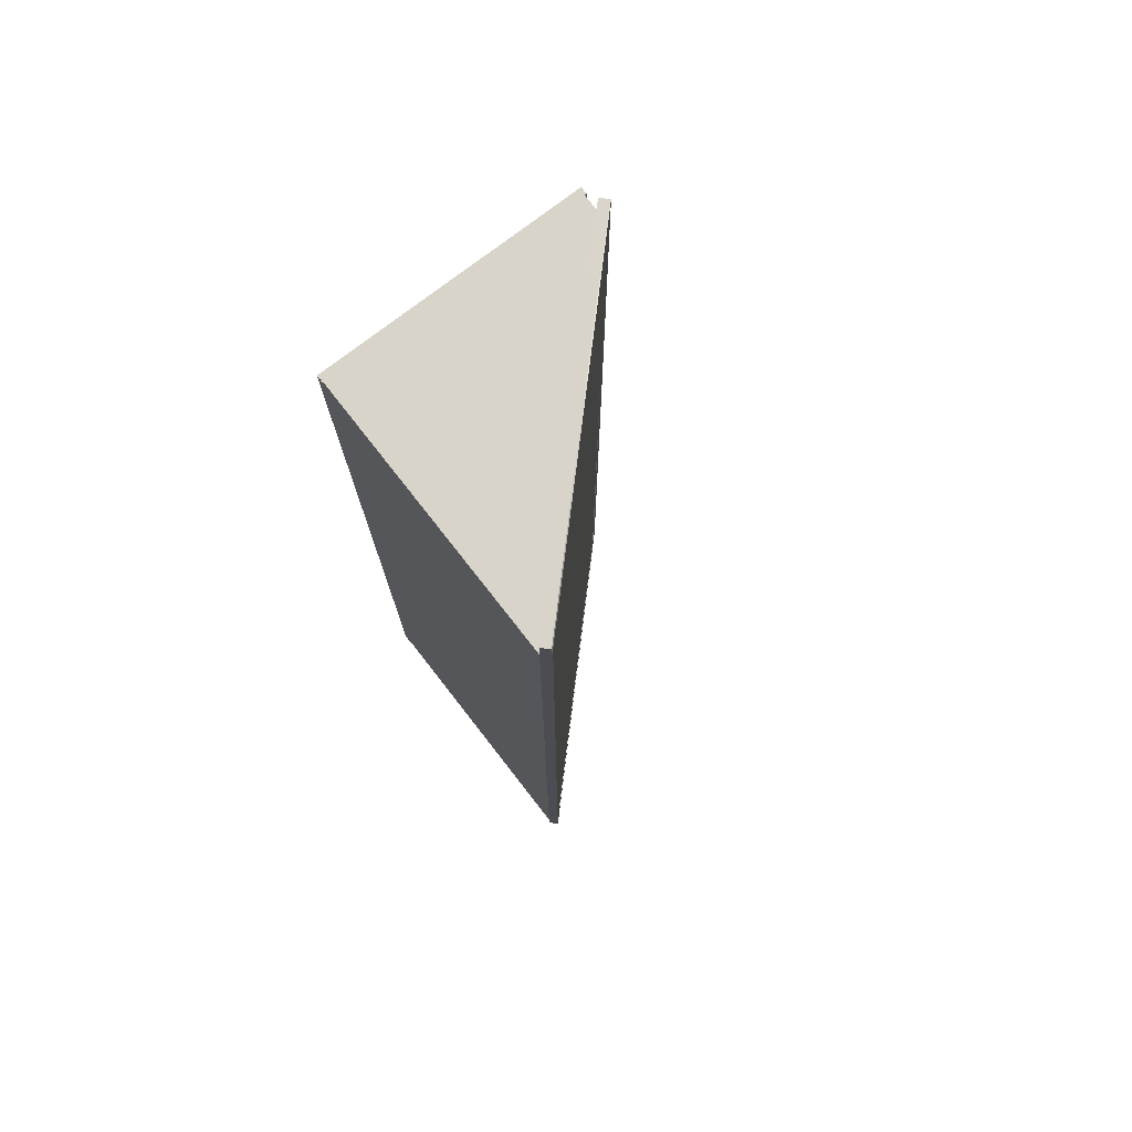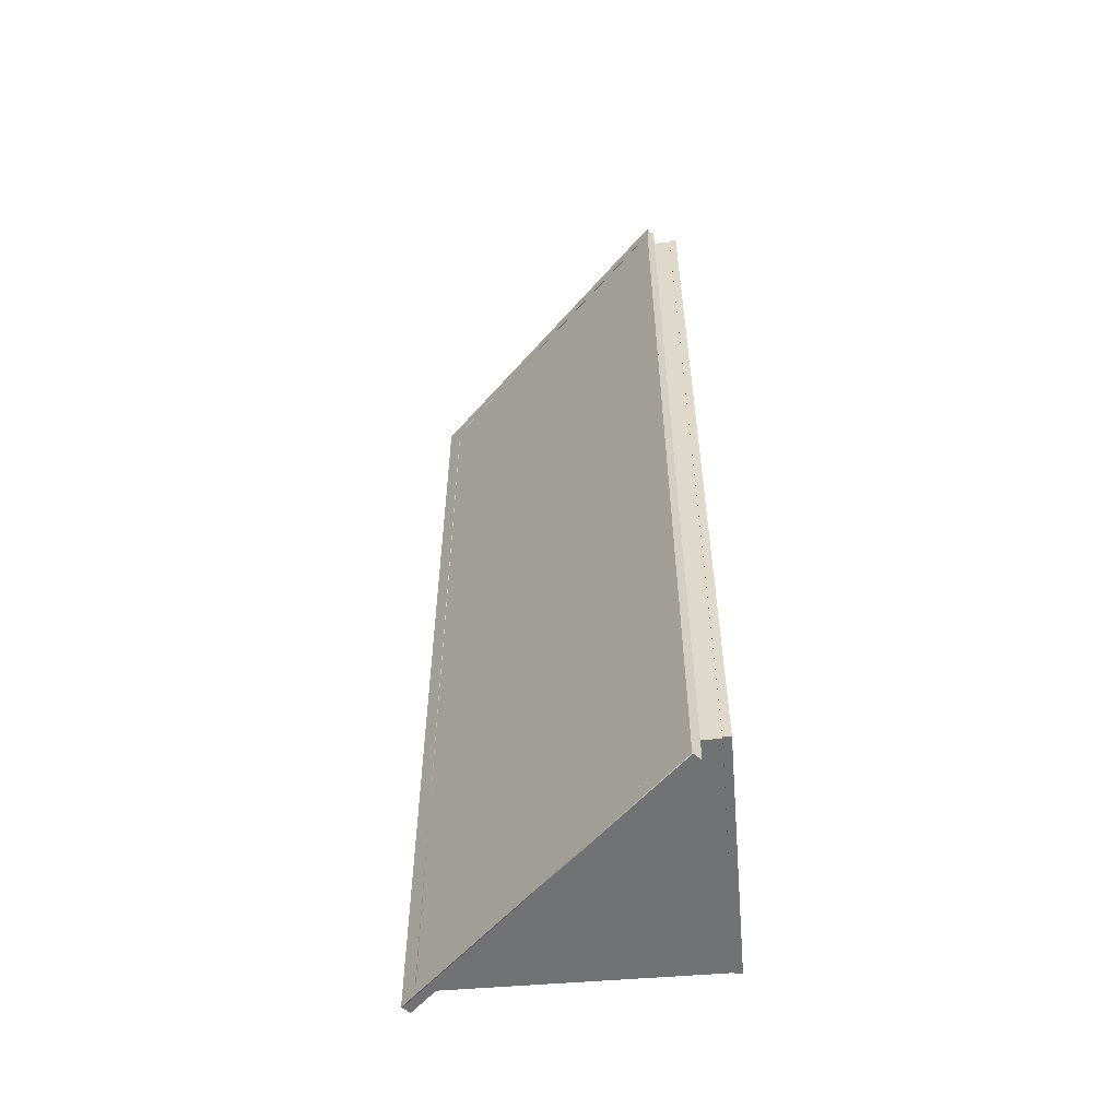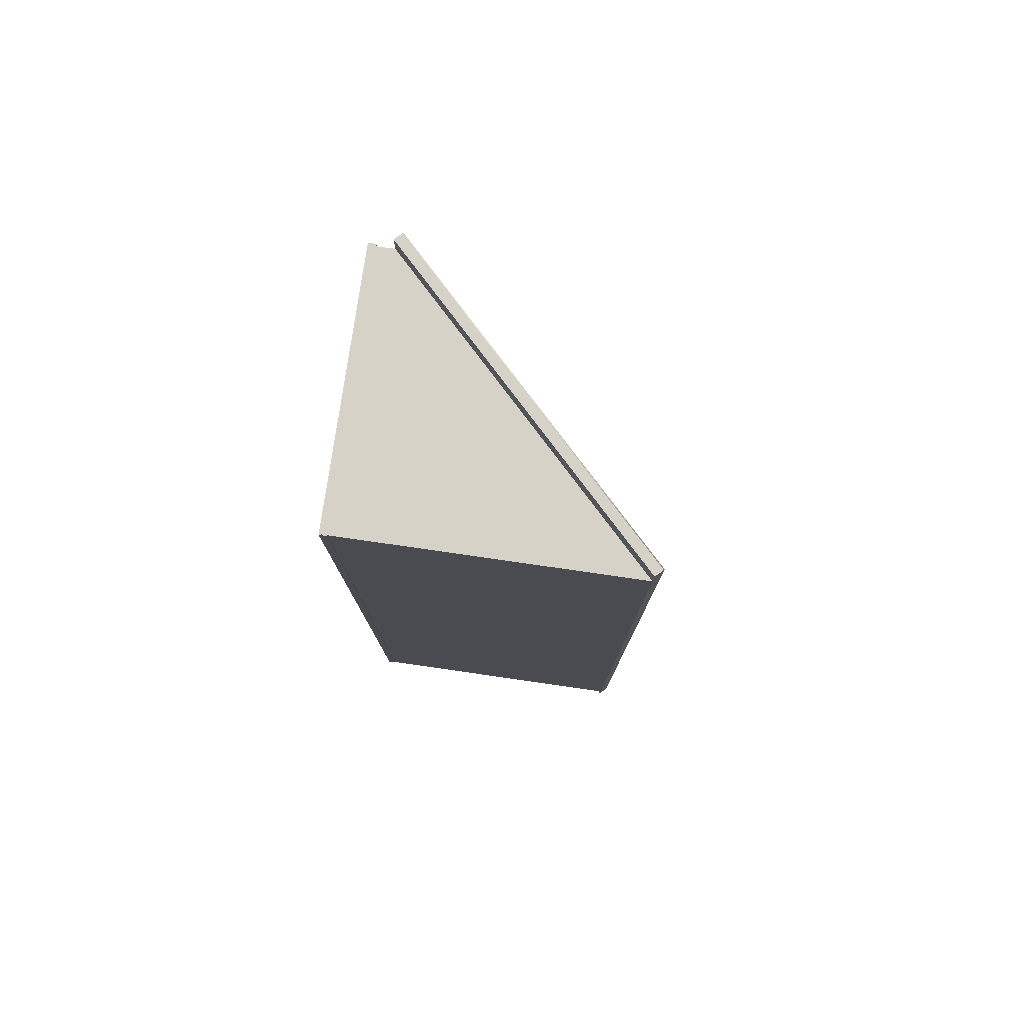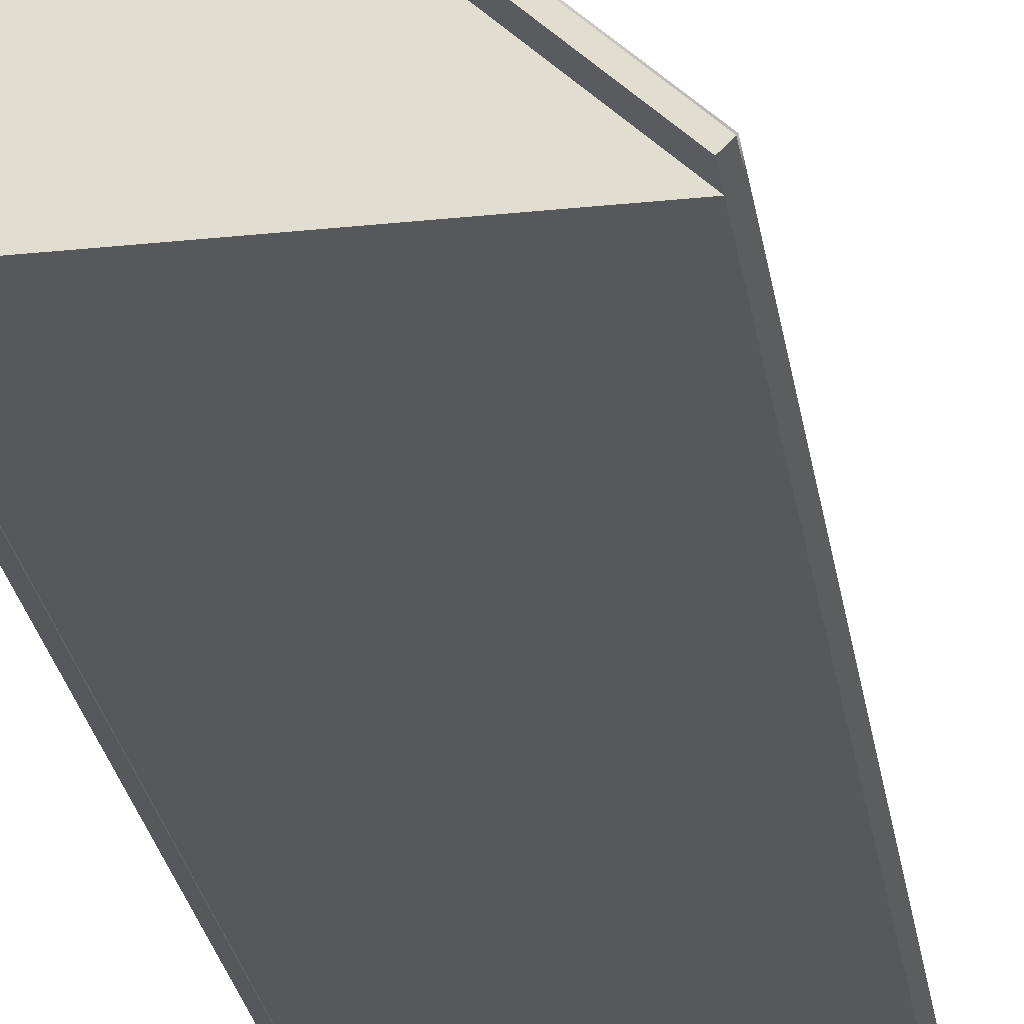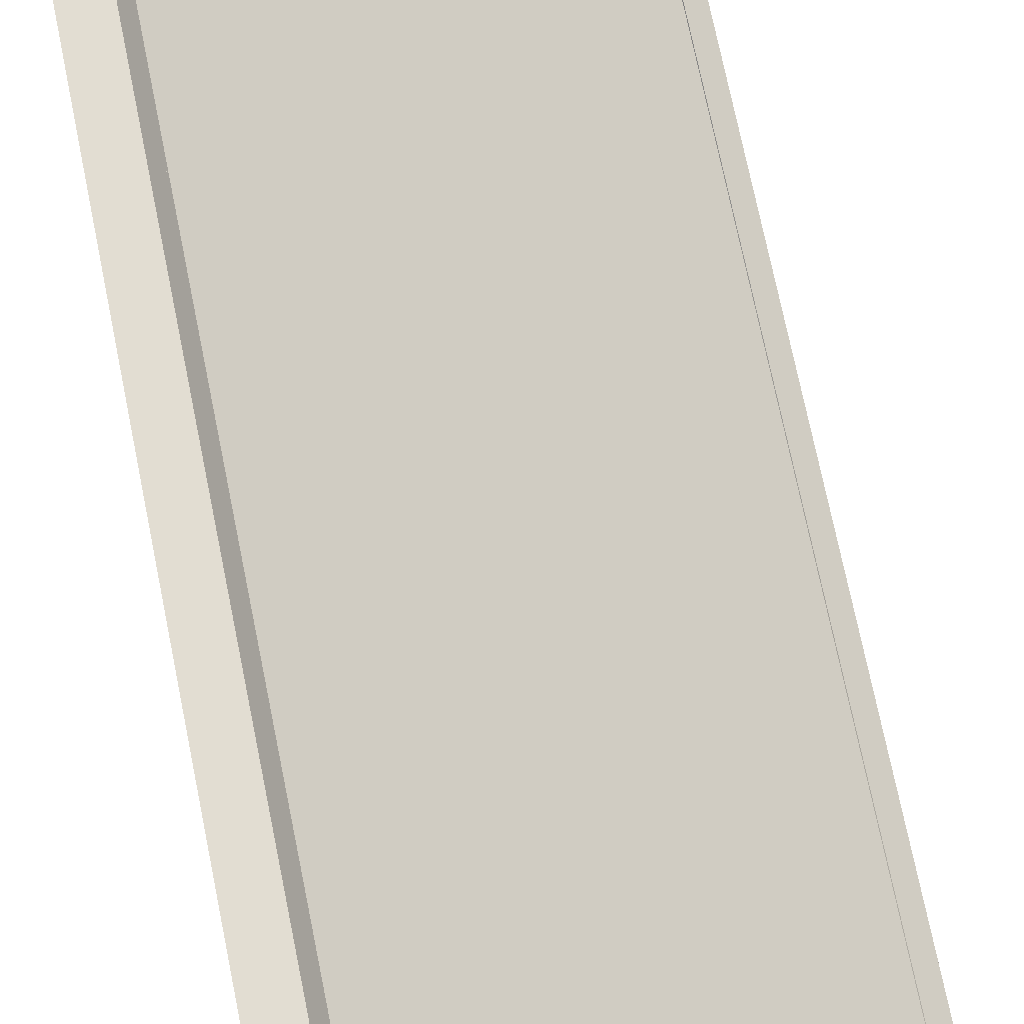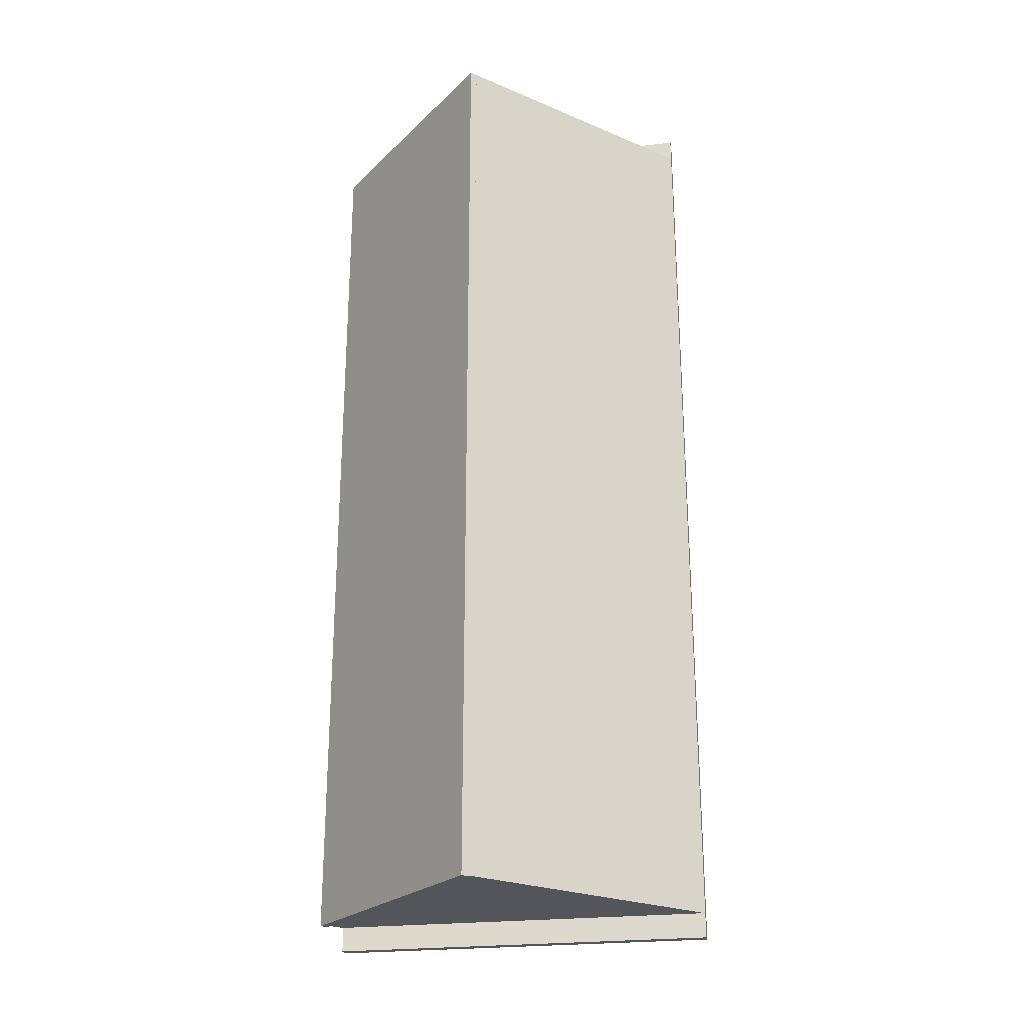
<metadata>
{"format":"obj","ext":"obj","renderer":"f3d","projection":"perspective","resolution":1024,"background":"white","views":[{"elev":74.8,"azim":52.1,"up":"+Z"},{"elev":-55.6,"azim":-175.1,"up":"+Z"},{"elev":78.4,"azim":8.2,"up":"+Z"},{"elev":-27.7,"azim":9.1,"up":"+Y"},{"elev":68.2,"azim":-11.2,"up":"+Y"},{"elev":-24.9,"azim":-34.2,"up":"+Z"}]}
</metadata>
<code>
g Billboard_LF
v -2.504 6.111 -8.884
v -2.504 6.111 -9.384
v 2.996 0.6105 -9.384
v 2.996 0.6105 -8.884
v -2.362 6.252 10.12
v -2.362 6.252 10.62
v 3.138 0.7519 10.62
v 3.138 0.7519 10.12
v 2.996 0.6105 10.62
v -2.504 6.111 10.62
v 2.996 0.6105 10.12
v -2.504 6.111 10.12
v -3.004 0.6105 10.12
v -2.873 6.111 10.12
v 3.138 0.7519 -9.384
v 3.138 0.7519 -8.884
v -2.362 6.252 -8.884
v -2.362 6.252 -9.384
v -3.004 0.6105 -8.884
v -2.873 6.111 -8.884
v -2.087 5.977 10.32
v 2.863 1.027 -9.084
v -2.087 5.977 -9.084
v 2.863 1.027 10.32
f 1 2 3 4
f 9 7 6 10
f 7 9 11 8
f 3 15 16 4
f 4 16 8 11
f 12 5 17 1
f 18 2 1 17
f 10 6 5 12
f 6 7 24 21
f 7 8 16 15 22 24
f 15 18 23 22
f 17 5 6 21 23 18
f 12 14 13 11
f 19 20 1 4
f 13 19 4 11
f 18 15 3 2
f 1 20 14 12
f 11 9 10 12
f 22 23 21 24
g Billboard_LF_Wall
v -2.872 0.5978 10.1
v -2.872 0.5978 -8.9
v -3.028 0.5978 10.1
v -3.028 0.5978 -8.9
v -2.872 6.163 10.1
v -2.872 6.163 -8.9
v -3.028 6.163 10.1
v -3.028 6.163 -8.9
v -3.028 0.5978 -4.3
v -3.028 0.5978 -4.5
v -3.028 0.5978 -4.9
v -3.028 0.5978 -5.1
v -2.872 0.5978 -4.3
v -2.872 0.5978 -4.5
v -2.872 0.5978 -4.9
v -2.872 0.5978 -5.1
v -3.028 6.163 -0.5
v -3.028 6.163 -0.7
v -3.028 6.163 -1.1
v -3.028 6.163 -1.3
v -2.872 6.163 -0.5
v -2.872 6.163 -0.7
v -2.872 6.163 -1.1
v -2.872 6.163 -1.3
v -2.872 1.062 -8.9
v -2.872 1.062 10.1
v -3.028 1.062 10.1
v -3.028 1.062 -8.9
v -3.028 1.062 -4.783
v -3.028 1.062 -4.583
v -3.028 1.062 -4.183
v -3.028 1.062 -3.983
v -2.872 1.062 -3.983
v -2.872 1.062 -4.183
v -2.872 1.062 -4.583
v -2.872 1.062 -4.783
v -2.872 1.302 -8.9
v -3.028 1.302 -4.62
v -3.028 1.302 -4.42
v -3.028 1.302 -4.02
v -3.028 1.302 -3.82
v -2.872 1.302 -3.82
v -2.872 1.302 -4.02
v -2.872 1.302 -4.42
v -2.872 1.302 -4.62
v -2.872 1.302 10.1
v -3.028 1.302 10.1
v -3.028 1.302 -8.9
v -2.872 1.453 -8.9
v -3.028 1.453 -4.516
v -3.028 1.453 -4.316
v -3.028 1.453 -3.916
v -3.028 1.453 -3.716
v -2.872 1.453 -3.716
v -2.872 1.453 -3.916
v -2.872 1.453 -4.316
v -2.872 1.453 -4.516
v -2.872 1.453 10.1
v -3.028 1.453 10.1
v -3.028 1.453 -8.9
v -2.872 1.712 -8.9
v -3.028 1.712 -4.339
v -3.028 1.712 -4.139
v -3.028 1.712 -3.739
v -3.028 1.712 -3.539
v -2.872 1.712 -3.539
v -2.872 1.712 -3.739
v -2.872 1.712 -4.139
v -2.872 1.712 -4.339
v -2.872 1.712 10.1
v -3.028 1.712 10.1
v -3.028 1.712 -8.9
v -2.872 5.577 -8.9
v -2.872 5.724 -8.9
v -3.028 5.577 -1.7
v -3.028 5.724 -1.6
v -3.028 5.577 -1.5
v -3.028 5.724 -1.4
v -3.028 5.577 -1.1
v -3.028 5.724 -1
v -3.028 5.577 -0.9001
v -3.028 5.724 -0.8002
v -2.872 5.577 -0.9001
v -2.872 5.724 -0.8002
v -2.872 5.577 -1.1
v -2.872 5.724 -1
v -2.872 5.577 -1.5
v -2.872 5.724 -1.4
v -2.872 5.577 -1.7
v -2.872 5.724 -1.6
v -2.872 5.724 10.1
v -2.872 5.577 10.1
v -3.028 5.724 10.1
v -3.028 5.577 10.1
v -3.028 5.724 -8.9
v -3.028 5.577 -8.9
f 33 37 25 27
f 41 31 29 45
f 114 98 30 48
f 117 115 29 31
f 106 117 31 41
f 98 119 32 30
f 119 100 44 32
f 100 102 43 44
f 102 104 42 43
f 104 106 41 42
f 115 108 45 29
f 108 110 46 45
f 110 112 47 46
f 112 114 48 47
f 32 44 48 30
f 44 43 47 48
f 43 42 46 47
f 42 41 45 46
f 28 26 40 36
f 36 40 39 35
f 35 39 38 34
f 34 38 37 33
f 39 40 60 59
f 38 39 59 58
f 37 38 58 57
f 25 37 57 50
f 34 33 56 55
f 35 34 55 54
f 36 35 54 53
f 28 36 53 52
f 26 28 52 49
f 33 27 51 56
f 27 25 50 51
f 40 26 49 60
f 59 60 69 68
f 58 59 68 67
f 57 58 67 66
f 50 57 66 70
f 55 56 65 64
f 54 55 64 63
f 53 54 63 62
f 52 53 62 72
f 49 52 72 61
f 56 51 71 65
f 51 50 70 71
f 60 49 61 69
f 68 69 81 80
f 67 68 80 79
f 66 67 79 78
f 70 66 78 82
f 64 65 77 76
f 63 64 76 75
f 62 63 75 74
f 72 62 74 84
f 61 72 84 73
f 65 71 83 77
f 71 70 82 83
f 69 61 73 81
f 80 81 93 92
f 79 80 92 91
f 78 79 91 90
f 82 78 90 94
f 76 77 89 88
f 75 76 88 87
f 74 75 87 86
f 84 74 86 96
f 73 84 96 85
f 77 83 95 89
f 83 82 94 95
f 81 73 85 93
f 92 93 113 111
f 111 113 114 112
f 91 92 111 109
f 109 111 112 110
f 90 91 109 107
f 107 109 110 108
f 94 90 107 116
f 116 107 108 115
f 88 89 105 103
f 103 105 106 104
f 87 88 103 101
f 101 103 104 102
f 86 87 101 99
f 99 101 102 100
f 96 86 99 120
f 120 99 100 119
f 85 96 120 97
f 97 120 119 98
f 89 95 118 105
f 105 118 117 106
f 95 94 116 118
f 118 116 115 117
f 93 85 97 113
f 113 97 98 114
g Billboard_LF_Border
v 3.152 0.7661 -8.884
v 3.152 0.7661 -9.384
v -2.362 6.252 10.12
v -2.362 6.252 10.62
v 3.138 0.7519 10.62
v 3.138 0.7519 10.12
v -2.348 6.266 10.62
v -2.348 6.266 10.12
v 3.138 0.7519 -9.384
v 3.138 0.7519 -8.884
v -2.362 6.252 -8.884
v -2.362 6.252 -9.384
v 2.877 1.041 -9.084
v 2.877 1.041 10.32
v -2.073 5.991 -9.084
v -2.073 5.991 10.32
v 3.152 0.7661 10.12
v 3.152 0.7661 10.62
v -2.348 6.266 -9.384
v -2.348 6.266 -8.884
v -2.087 5.977 10.32
v 2.863 1.027 -9.084
v -2.087 5.977 -9.084
v 2.863 1.027 10.32
f 138 137 121 122 133 134
f 140 128 127 136 135 139
f 122 139 135 133
f 127 138 134 136
f 124 141 144 125
f 125 144 142 129 130 126
f 129 142 143 132
f 131 132 143 141 124 123
f 141 143 135 136
f 143 142 133 135
f 144 141 136 134
f 142 144 134 133
f 131 123 128 140
f 132 131 140 139
f 130 129 122 121
f 126 130 121 137
f 129 132 139 122
f 123 124 127 128
f 124 125 138 127
f 125 126 137 138
g Billboard_LF_Screen
v -2.08 5.984 10.32
v 2.87 1.034 -9.084
v -2.08 5.984 -9.084
v 2.87 1.034 10.32
f 147 145 148 146

</code>
